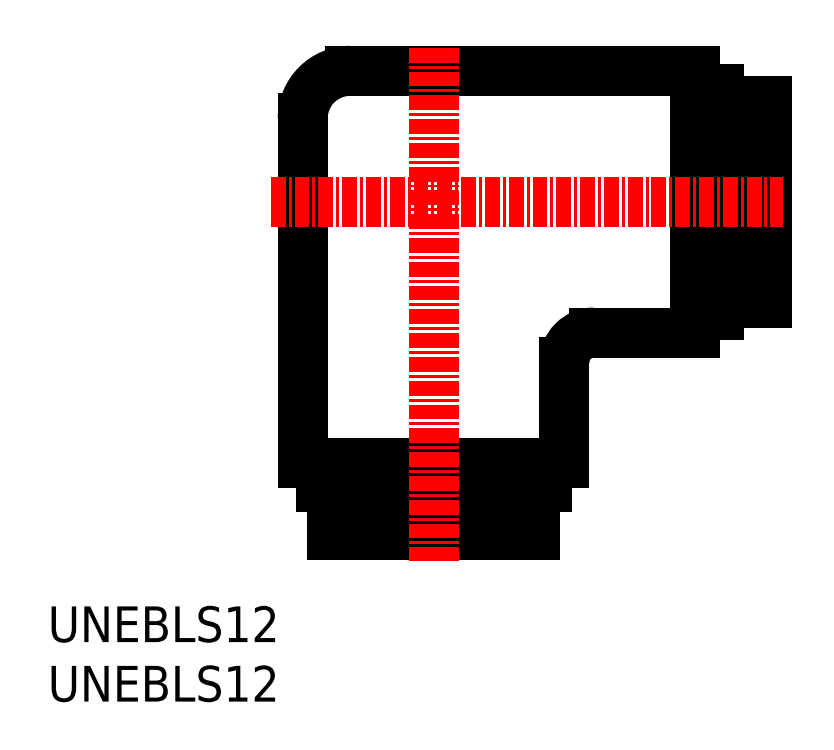
<metadata>
{"format":"dxf","ext":"dxf","renderer":"ezdxf+matplotlib","layout":"modelspace","background":"white","min_lineweight":24,"dpi":150}
</metadata>
<code>
0
SECTION
2
ENTITIES
0
INSERT
8
0
2
*U3
10
0
20
0
30
0
0
INSERT
8
0
2
*U4
10
0
20
0
30
0
0
ARC
8
0
10
25.44
20
49.02
30
0
40
4
50
90
51
180
0
ARC
8
0
10
45.94
20
28.52
30
0
40
2.5
50
90
51
180
0
LINE
8
0
10
21.44
20
20.02
30
0
11
43.44
21
20.02
31
0
0
LINE
8
0
10
39.39
20
18.02
30
0
11
39.39
21
16.22
31
0
0
LINE
8
0
10
40.94
20
16.22
30
0
11
40.94
21
14.02
31
0
0
LINE
8
0
10
40.94
20
14.02
30
0
11
23.94
21
14.02
31
0
0
LINE
8
0
10
23.94
20
16.22
30
0
11
23.94
21
14.02
31
0
0
LINE
8
0
10
25.49
20
18.02
30
0
11
25.49
21
16.22
31
0
0
LINE
8
0
10
40.94
20
16.22
30
0
11
23.94
21
16.22
31
0
0
LINE
8
0
10
41.94
20
18.02
30
0
11
22.94
21
18.02
31
0
0
LINE
8
0
10
22.94
20
20.02
30
0
11
22.94
21
18.02
31
0
0
LINE
8
0
10
41.94
20
20.02
30
0
11
41.94
21
18.02
31
0
0
LINE
8
0
10
54.44
20
32.52
30
0
11
56.44
21
32.52
31
0
0
LINE
8
0
10
56.44
20
35.07
30
0
11
58.24
21
35.07
31
0
0
LINE
8
0
10
58.24
20
33.52
30
0
11
60.44
21
33.52
31
0
0
LINE
8
0
10
60.44
20
33.52
30
0
11
60.44
21
50.52
31
0
0
LINE
8
0
10
58.24
20
50.52
30
0
11
60.44
21
50.52
31
0
0
LINE
8
0
10
56.44
20
48.97
30
0
11
58.24
21
48.97
31
0
0
LINE
8
0
10
58.24
20
33.52
30
0
11
58.24
21
50.52
31
0
0
LINE
8
0
10
56.44
20
32.52
30
0
11
56.44
21
51.52
31
0
0
LINE
8
0
10
54.44
20
51.52
30
0
11
56.44
21
51.52
31
0
0
LINE
8
0
10
21.44
20
49.02
30
0
11
21.44
21
20.02
31
0
0
LINE
8
0
10
43.44
20
28.52
30
0
11
43.44
21
20.02
31
0
0
LINE
8
0
10
45.94
20
31.02
30
0
11
54.44
21
31.02
31
0
0
LINE
8
0
10
25.44
20
53.02
30
0
11
54.44
21
53.02
31
0
0
LINE
8
0
10
54.44
20
53.02
30
0
11
54.44
21
31.02
31
0
0
LINE
8
CENTER
10
18.75
20
42.02
30
0
11
61.84
21
42.02
31
0
0
LINE
8
CENTER
10
32.44
20
54.97
30
0
11
32.44
21
11.81
31
0
0
ENDSEC
0
EOF

</code>
